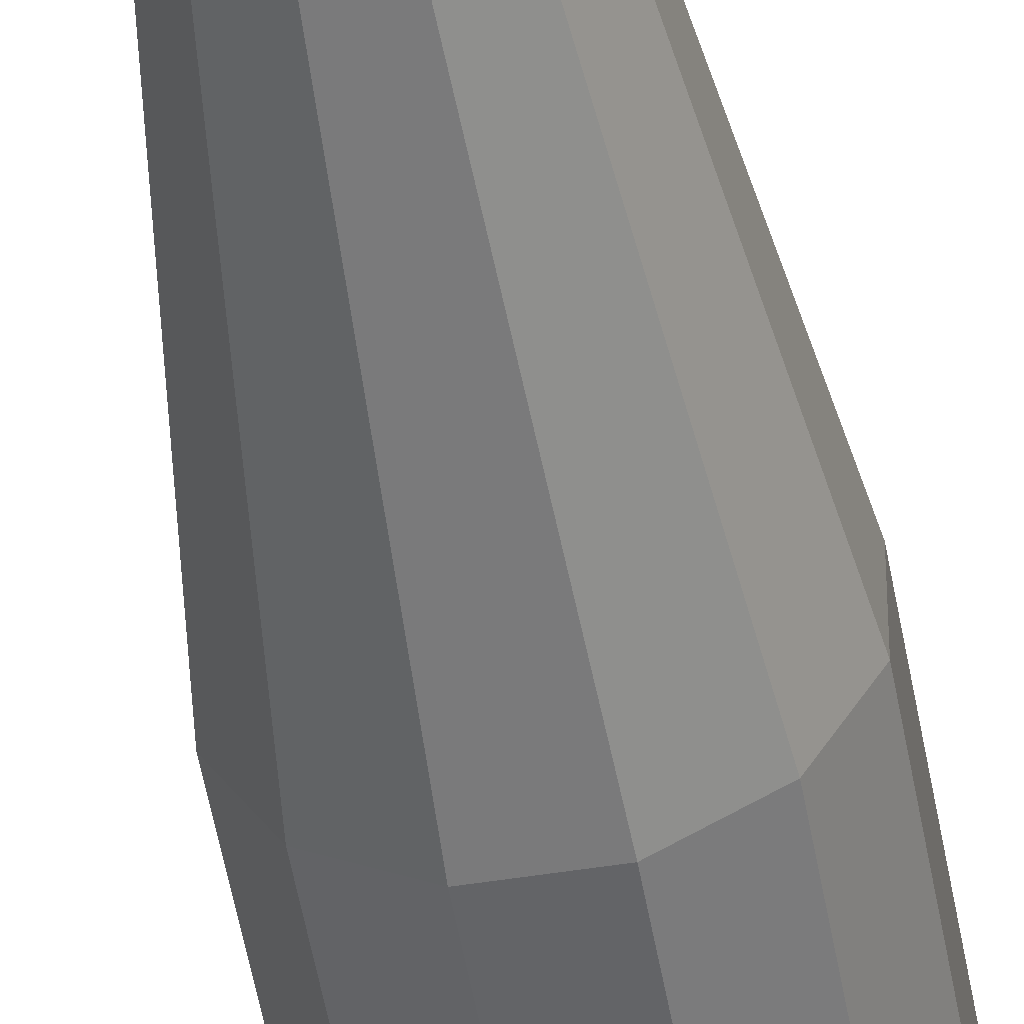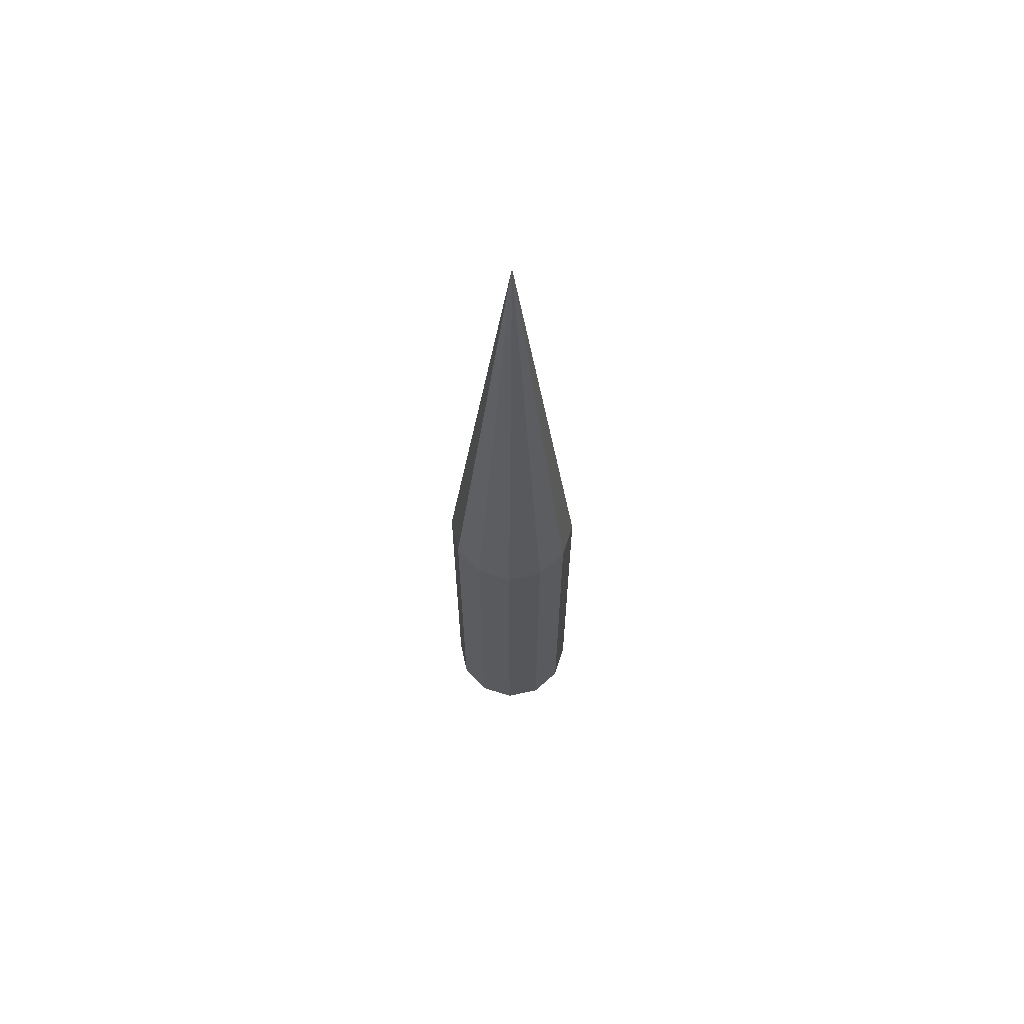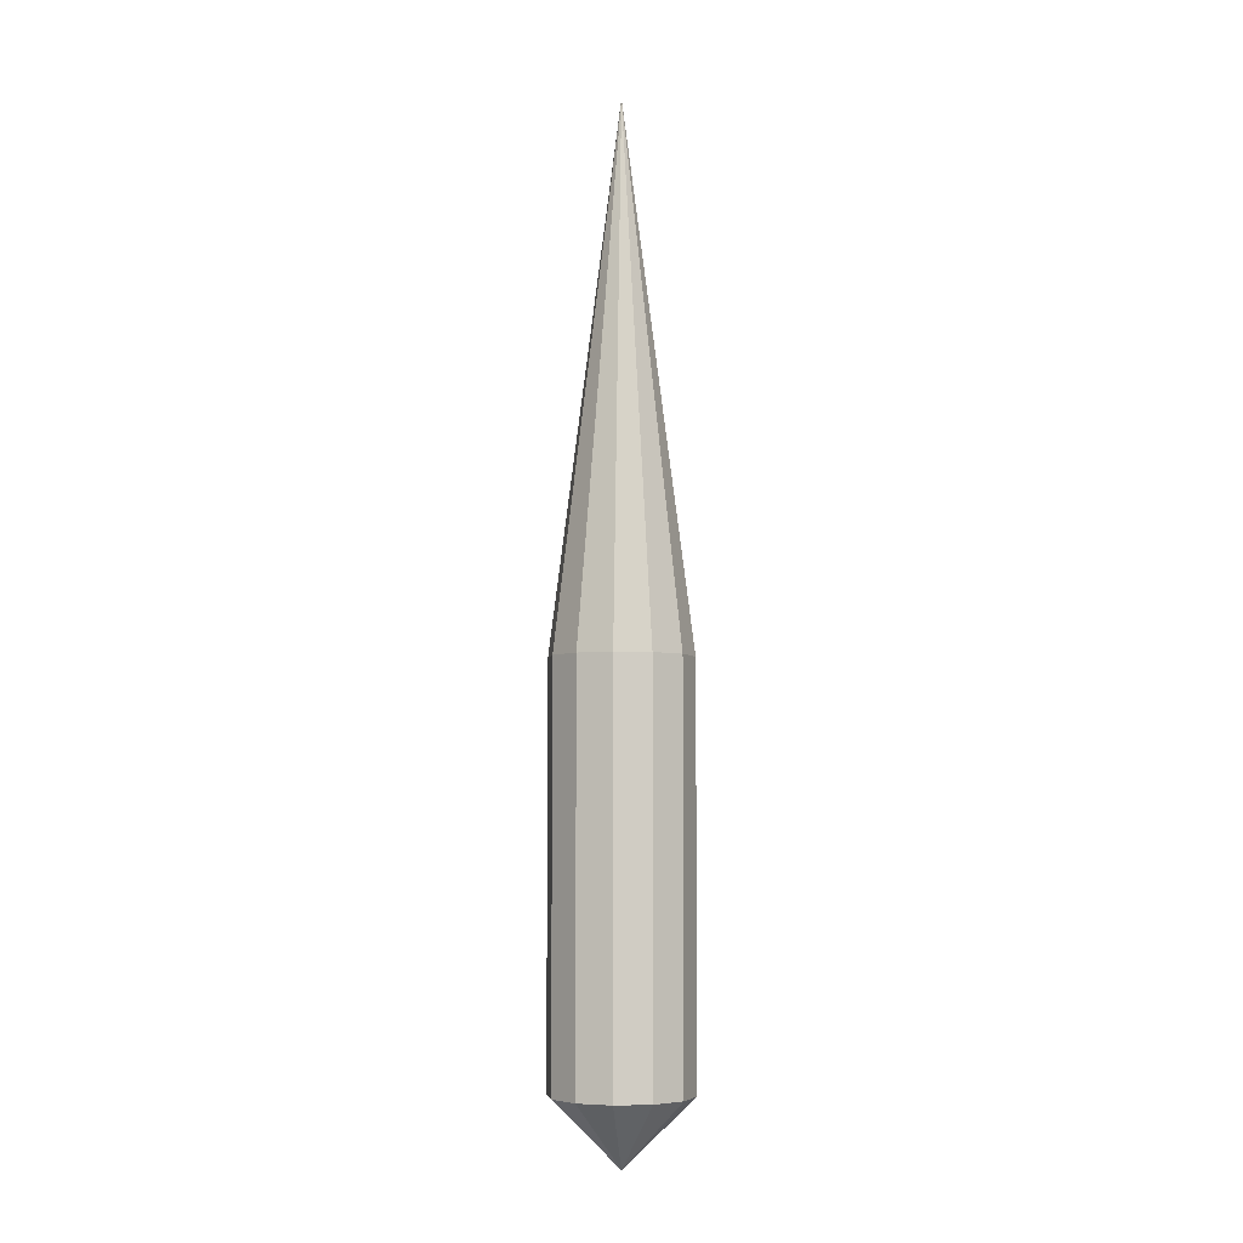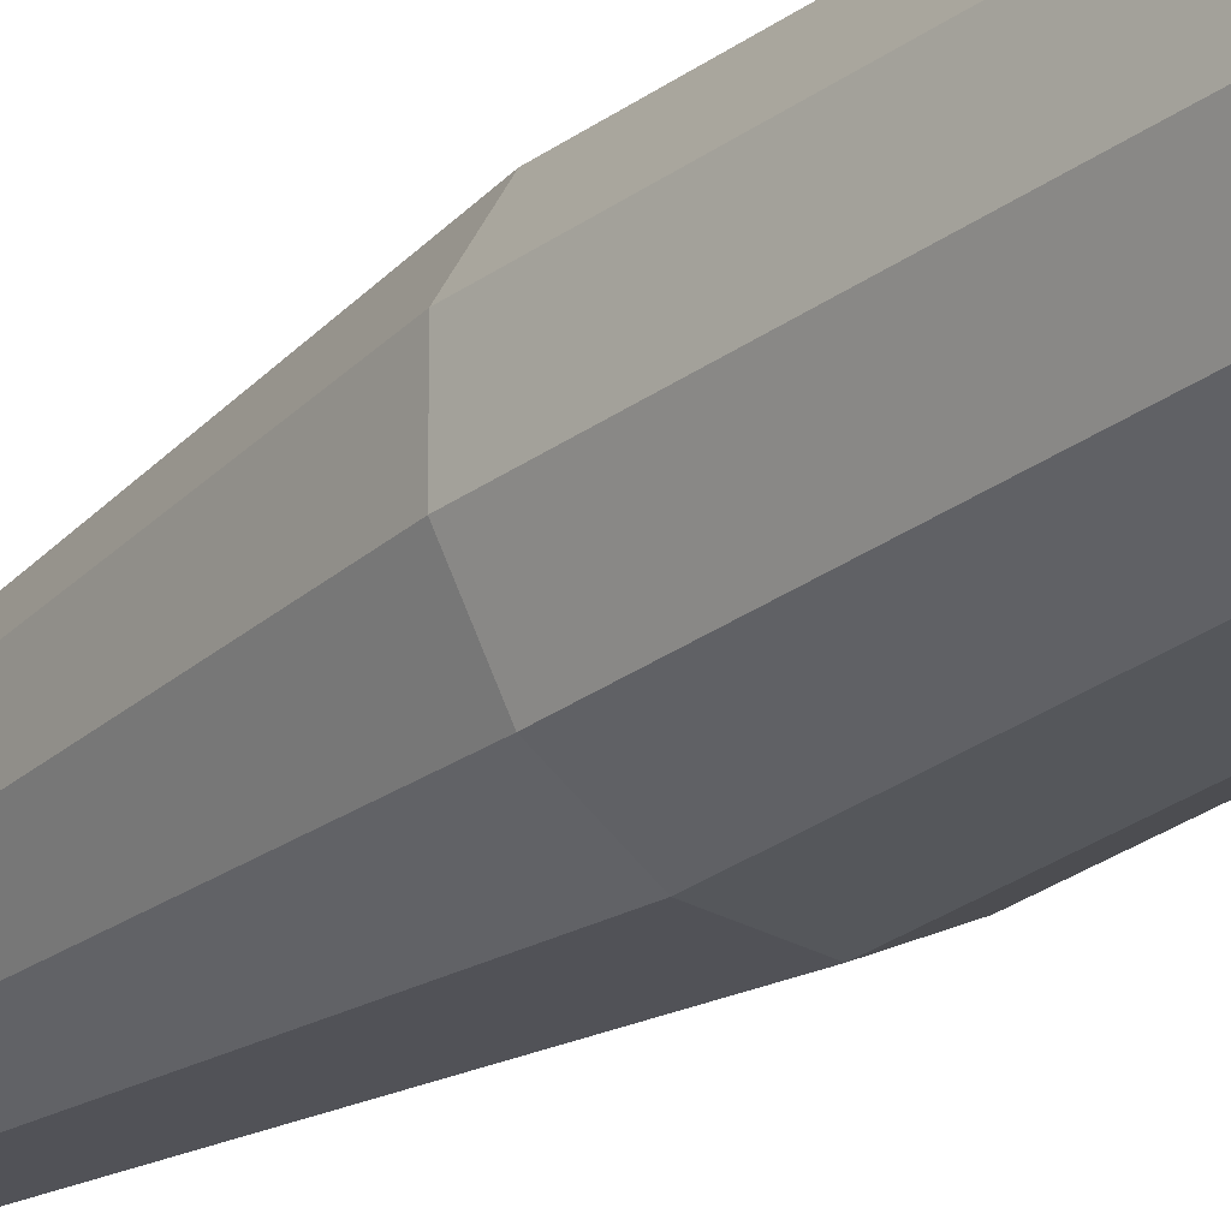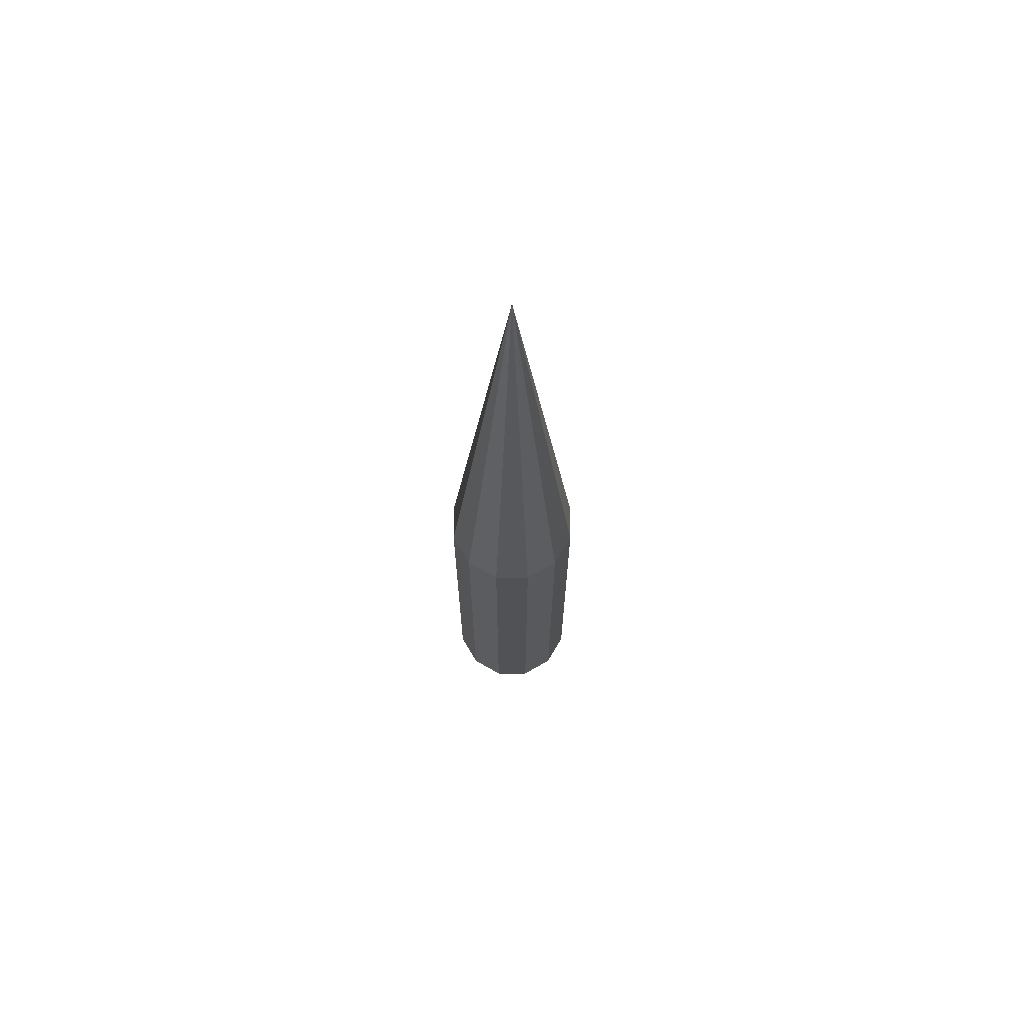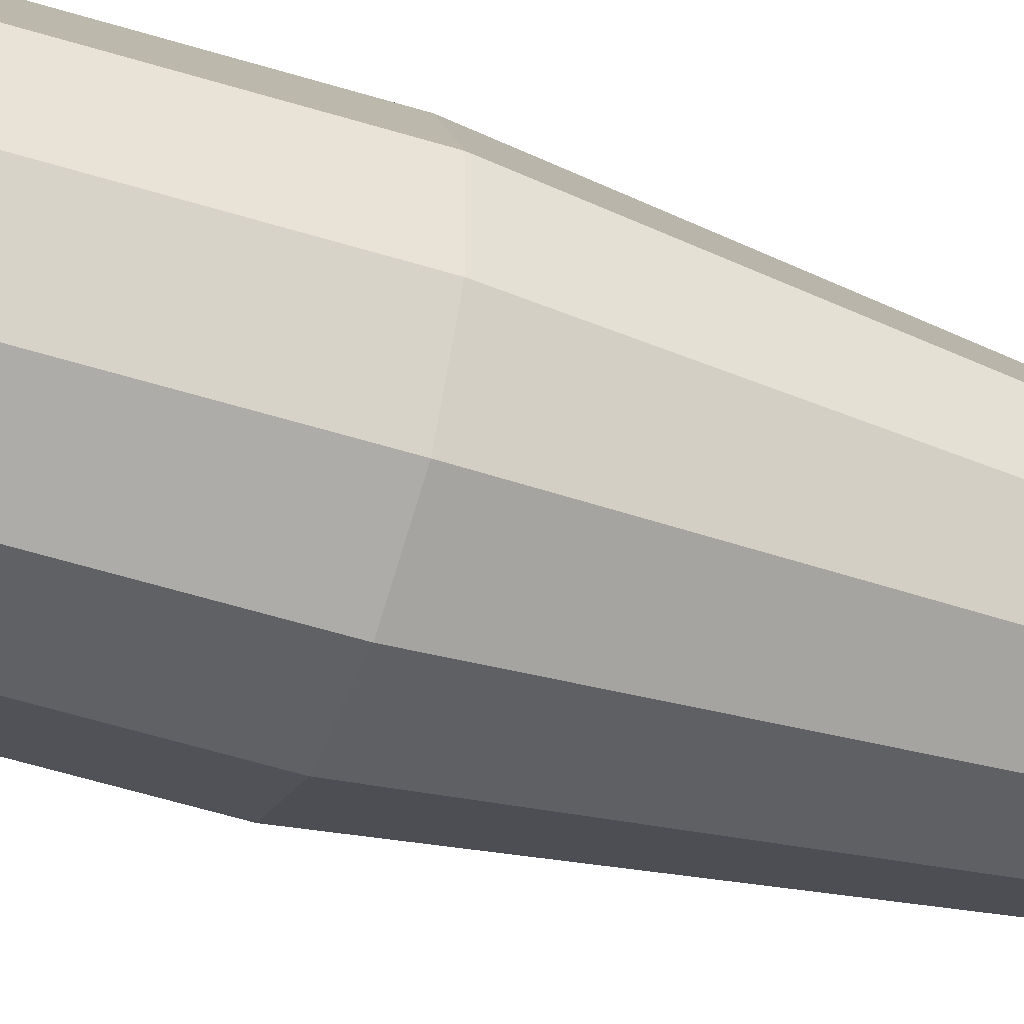
<metadata>
{"format":"obj","ext":"obj","renderer":"f3d","projection":"perspective","resolution":1024,"background":"white","views":[{"elev":-51.2,"azim":9.8,"up":"+Y"},{"elev":65.0,"azim":-132.3,"up":"+Z"},{"elev":-5.4,"azim":51.2,"up":"+Z"},{"elev":-26.9,"azim":139.0,"up":"+Y"},{"elev":69.0,"azim":30.0,"up":"+Z"},{"elev":-47.9,"azim":-109.9,"up":"+Y"}]}
</metadata>
<code>
o cylinder
v -2.429e-17 -1.041e-17 0.6875
v -2.429e-17 7.286e-17 -0.25
v 0.01675 0.0625 0.1875
v 0.01675 0.0625 -0.1875
v 0.04575 0.04575 0.1875
v 0.04575 0.04575 -0.1875
v 0.0625 0.01675 0.1875
v 0.0625 0.01675 -0.1875
v 0.0625 -0.01675 0.1875
v 0.0625 -0.01675 -0.1875
v 0.04575 -0.04575 0.1875
v 0.04575 -0.04575 -0.1875
v 0.01675 -0.0625 0.1875
v 0.01675 -0.0625 -0.1875
v -0.01675 -0.0625 0.1875
v -0.01675 -0.0625 -0.1875
v -0.04575 -0.04575 0.1875
v -0.04575 -0.04575 -0.1875
v -0.0625 -0.01675 0.1875
v -0.0625 -0.01675 -0.1875
v -0.0625 0.01675 0.1875
v -0.0625 0.01675 -0.1875
v -0.04575 0.04575 0.1875
v -0.04575 0.04575 -0.1875
v -0.01675 0.0625 0.1875
v -0.01675 0.0625 -0.1875
f 5 3 1
f 3 5 6 4
f 4 6 2
f 7 5 1
f 5 7 8 6
f 6 8 2
f 9 7 1
f 7 9 10 8
f 8 10 2
f 11 9 1
f 9 11 12 10
f 10 12 2
f 13 11 1
f 11 13 14 12
f 12 14 2
f 15 13 1
f 13 15 16 14
f 14 16 2
f 17 15 1
f 15 17 18 16
f 16 18 2
f 19 17 1
f 17 19 20 18
f 18 20 2
f 21 19 1
f 19 21 22 20
f 20 22 2
f 23 21 1
f 21 23 24 22
f 22 24 2
f 25 23 1
f 23 25 26 24
f 24 26 2
f 3 25 1
f 25 3 4 26
f 26 4 2

</code>
